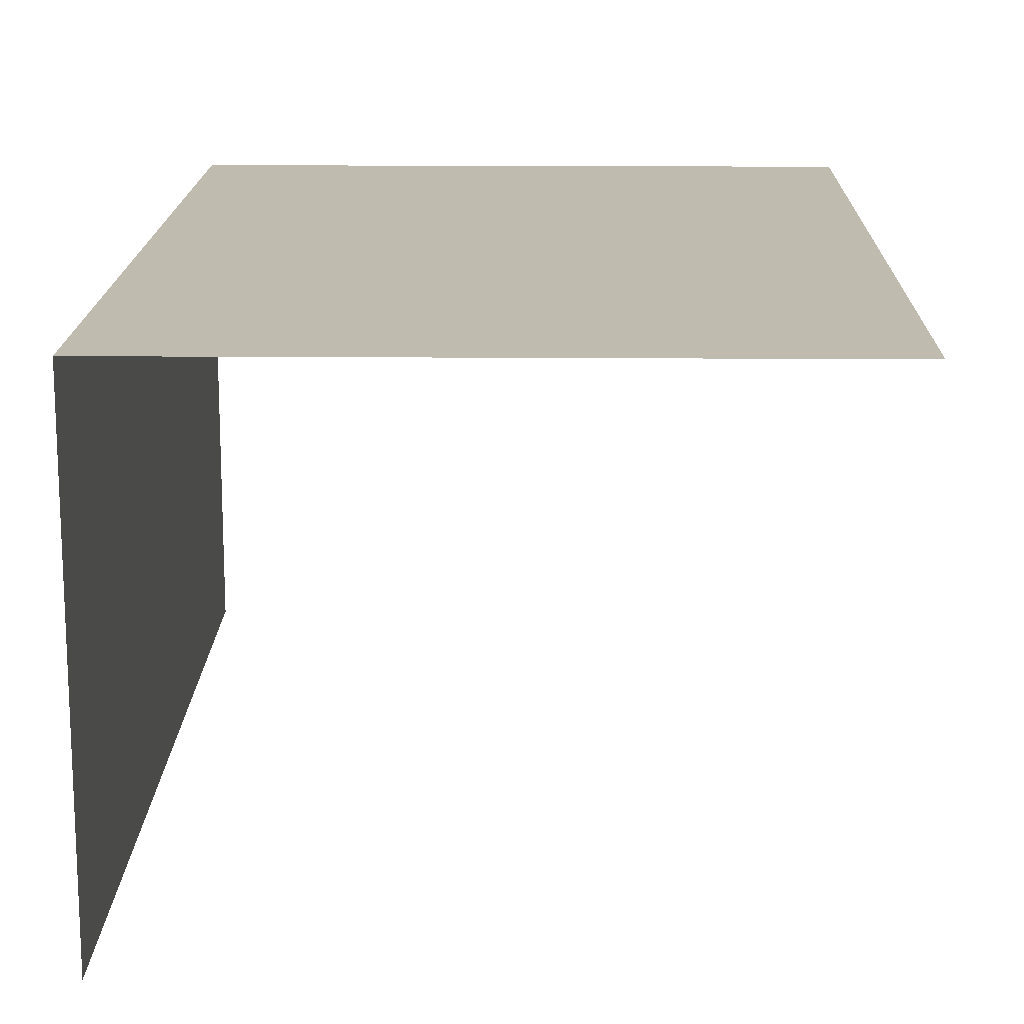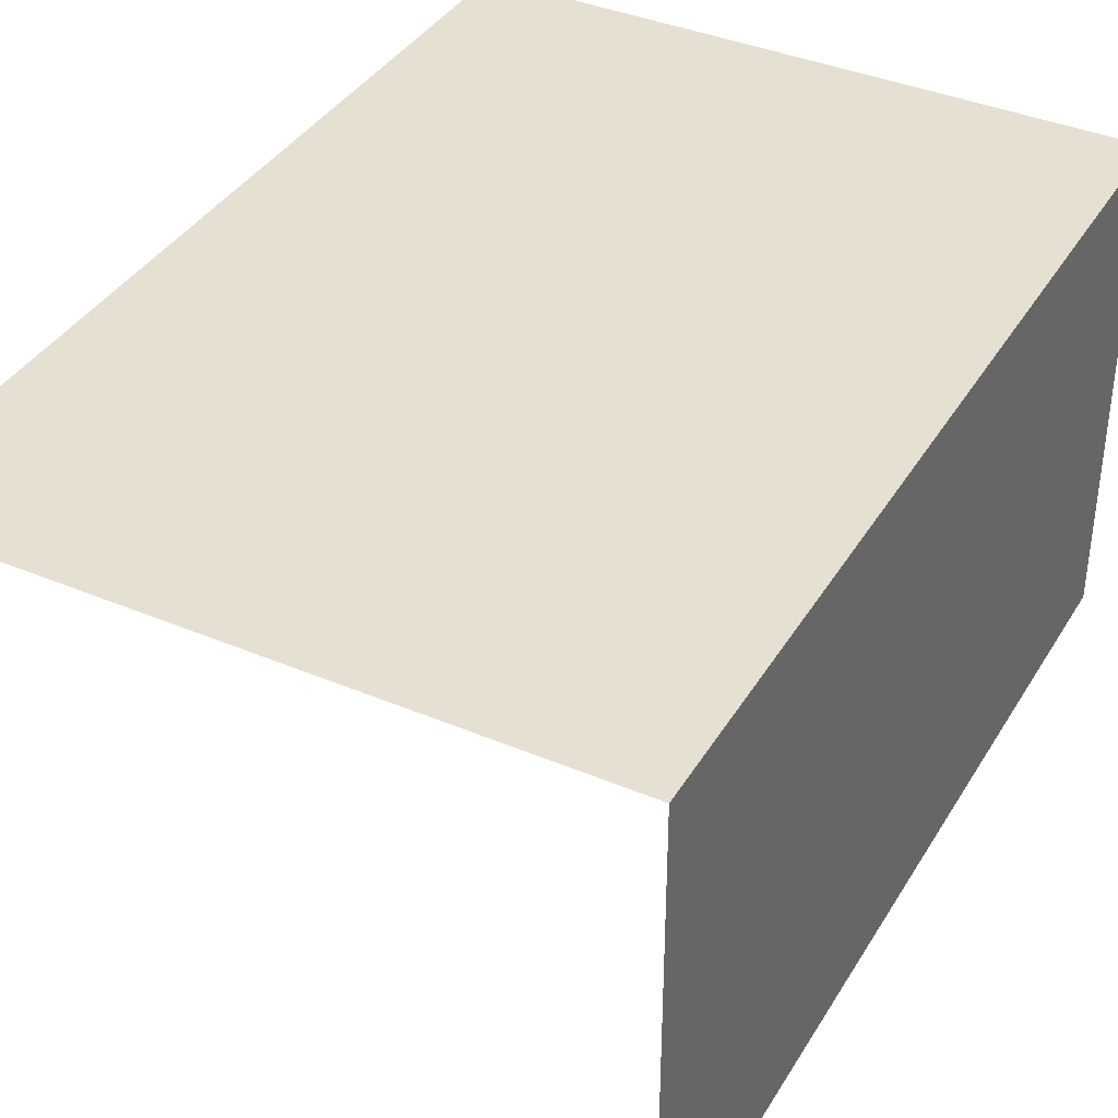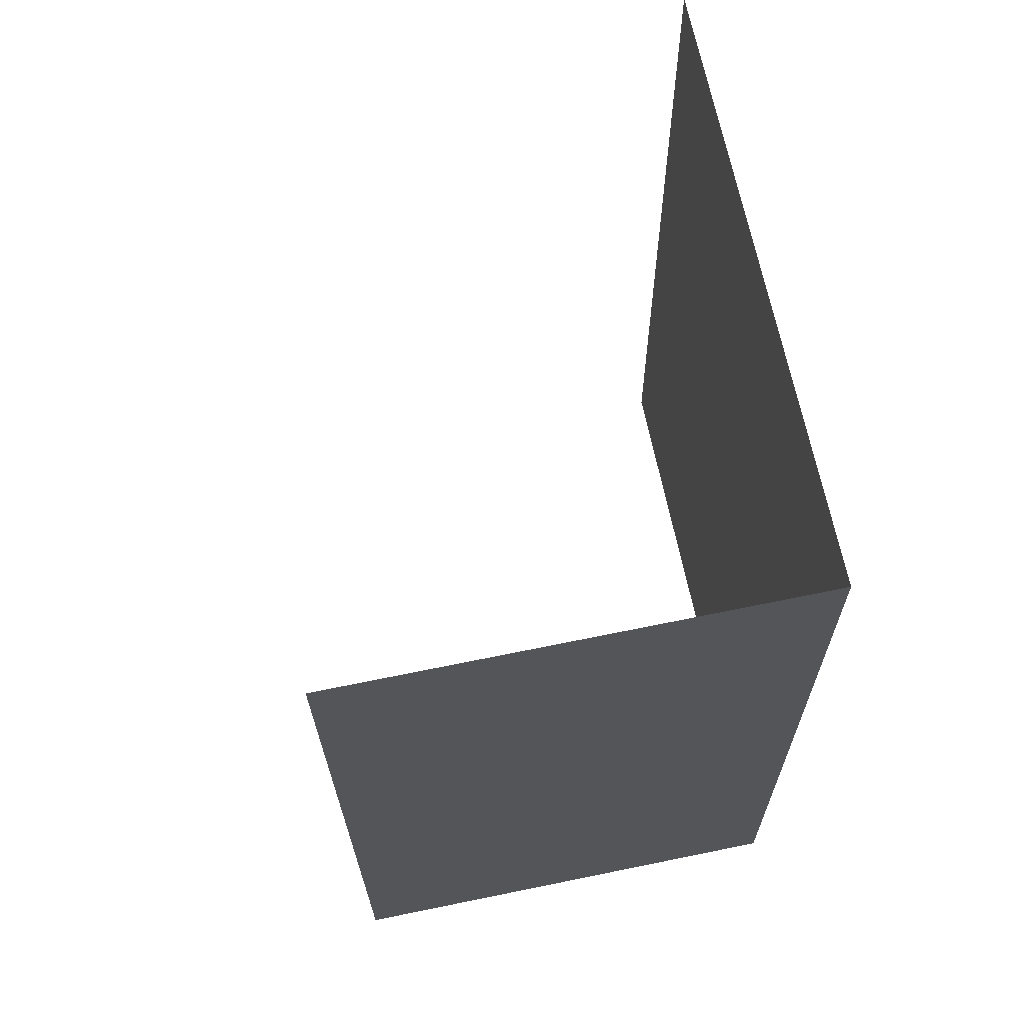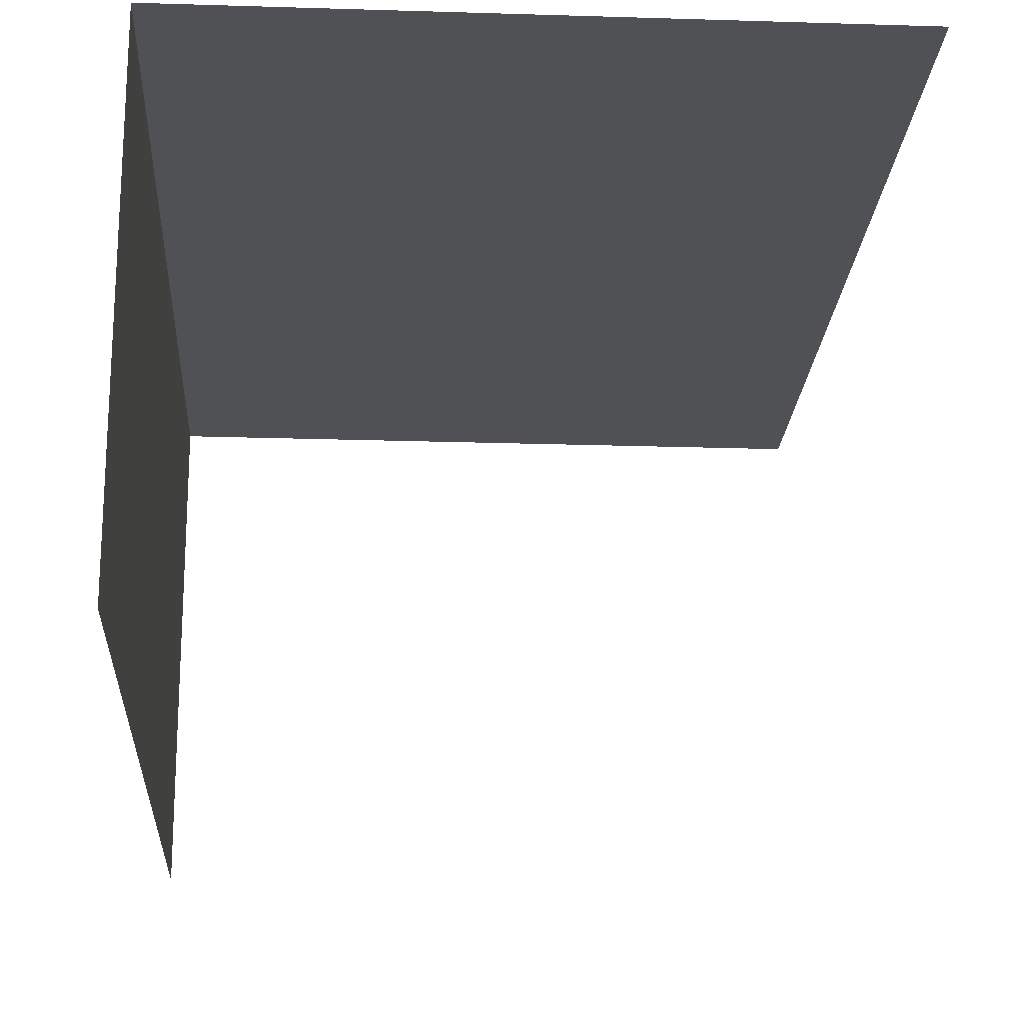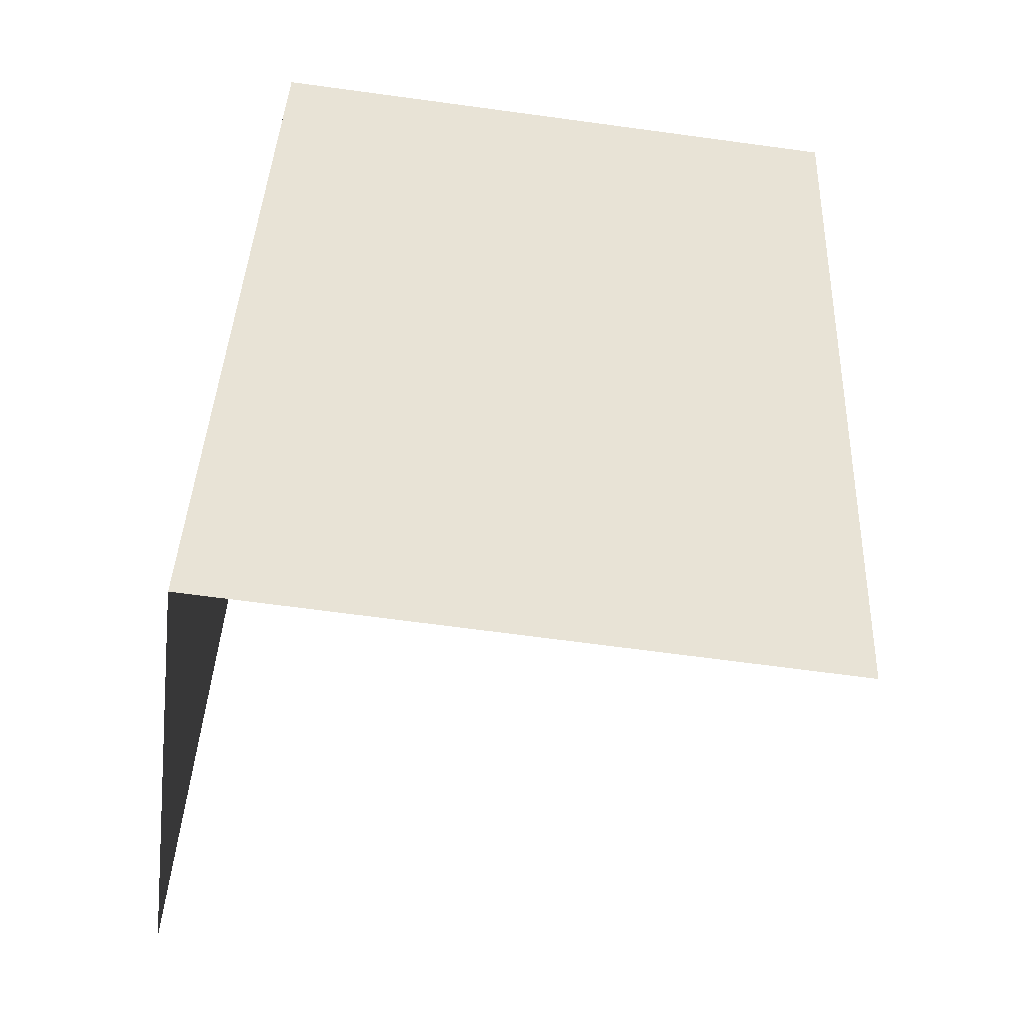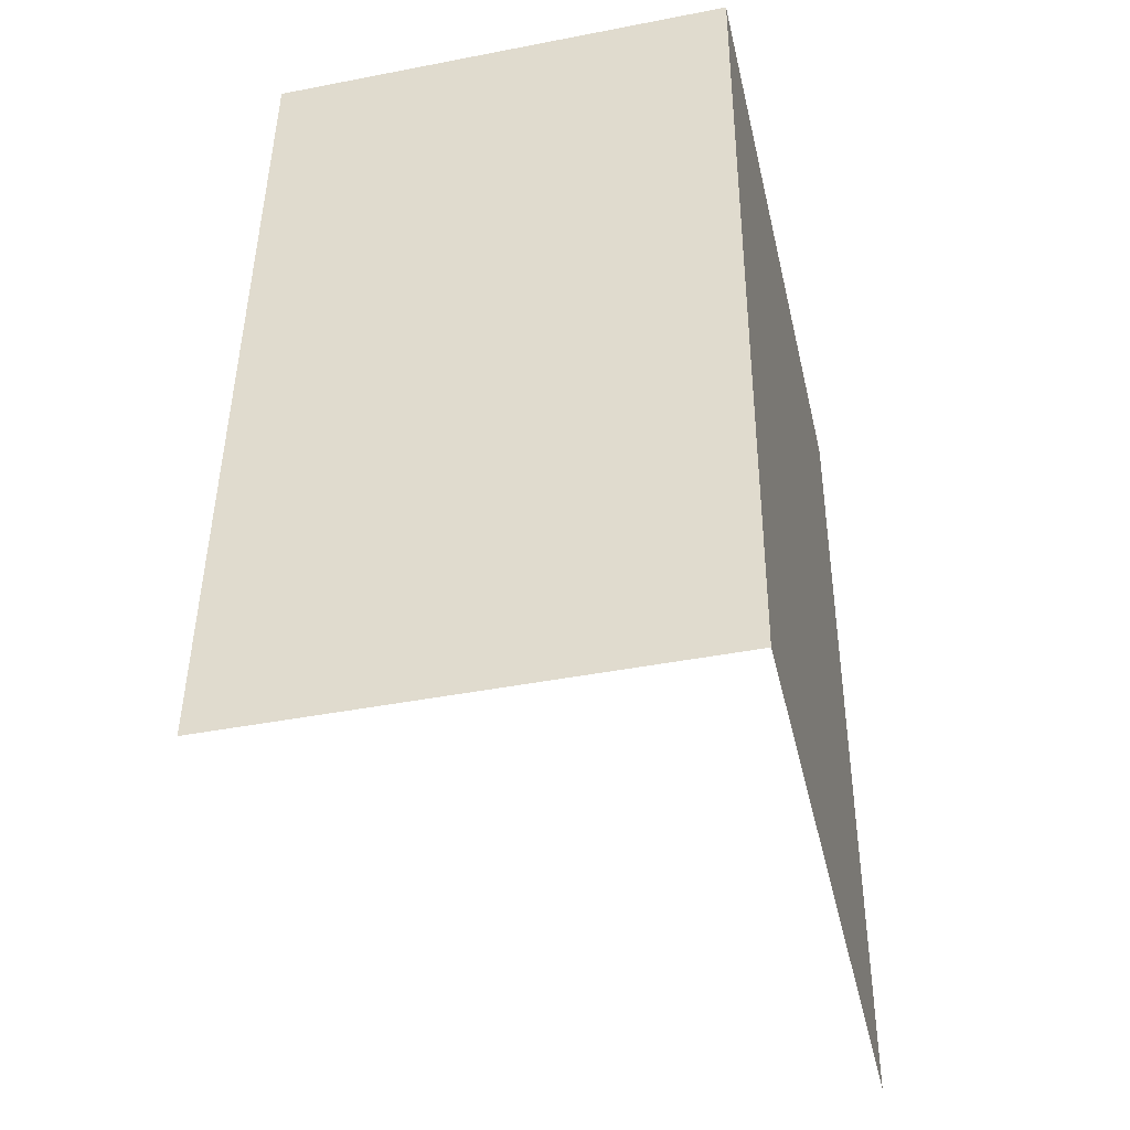
<metadata>
{"format":"obj","ext":"obj","renderer":"f3d","projection":"perspective","resolution":1024,"background":"white","views":[{"elev":15.9,"azim":-1.5,"up":"+Z"},{"elev":38.4,"azim":-154.3,"up":"+Z"},{"elev":69.1,"azim":-101.5,"up":"+Y"},{"elev":-19.8,"azim":-5.8,"up":"+Z"},{"elev":-49.4,"azim":-7.3,"up":"+Y"},{"elev":-42.6,"azim":-76.9,"up":"+Y"}]}
</metadata>
<code>
v -2.253e+05 -1.266e+05 16.2
v -2.253e+05 -1.266e+05 16.2
v -2.253e+05 -1.266e+05 16.2
v -2.253e+05 -1.266e+05 16.2
v -2.253e+05 -1.266e+05 19.05
v -2.253e+05 -1.266e+05 19.05
v -2.253e+05 -1.266e+05 19.05
v -2.253e+05 -1.266e+05 19.05
f 1 2 3
f 1 4 2
f 8 2 4
f 5 8 4
f 7 1 3
f 7 6 1
f 7 3 2
f 8 7 2
f 5 6 7
f 8 5 7
f 5 4 1
f 6 5 1

</code>
